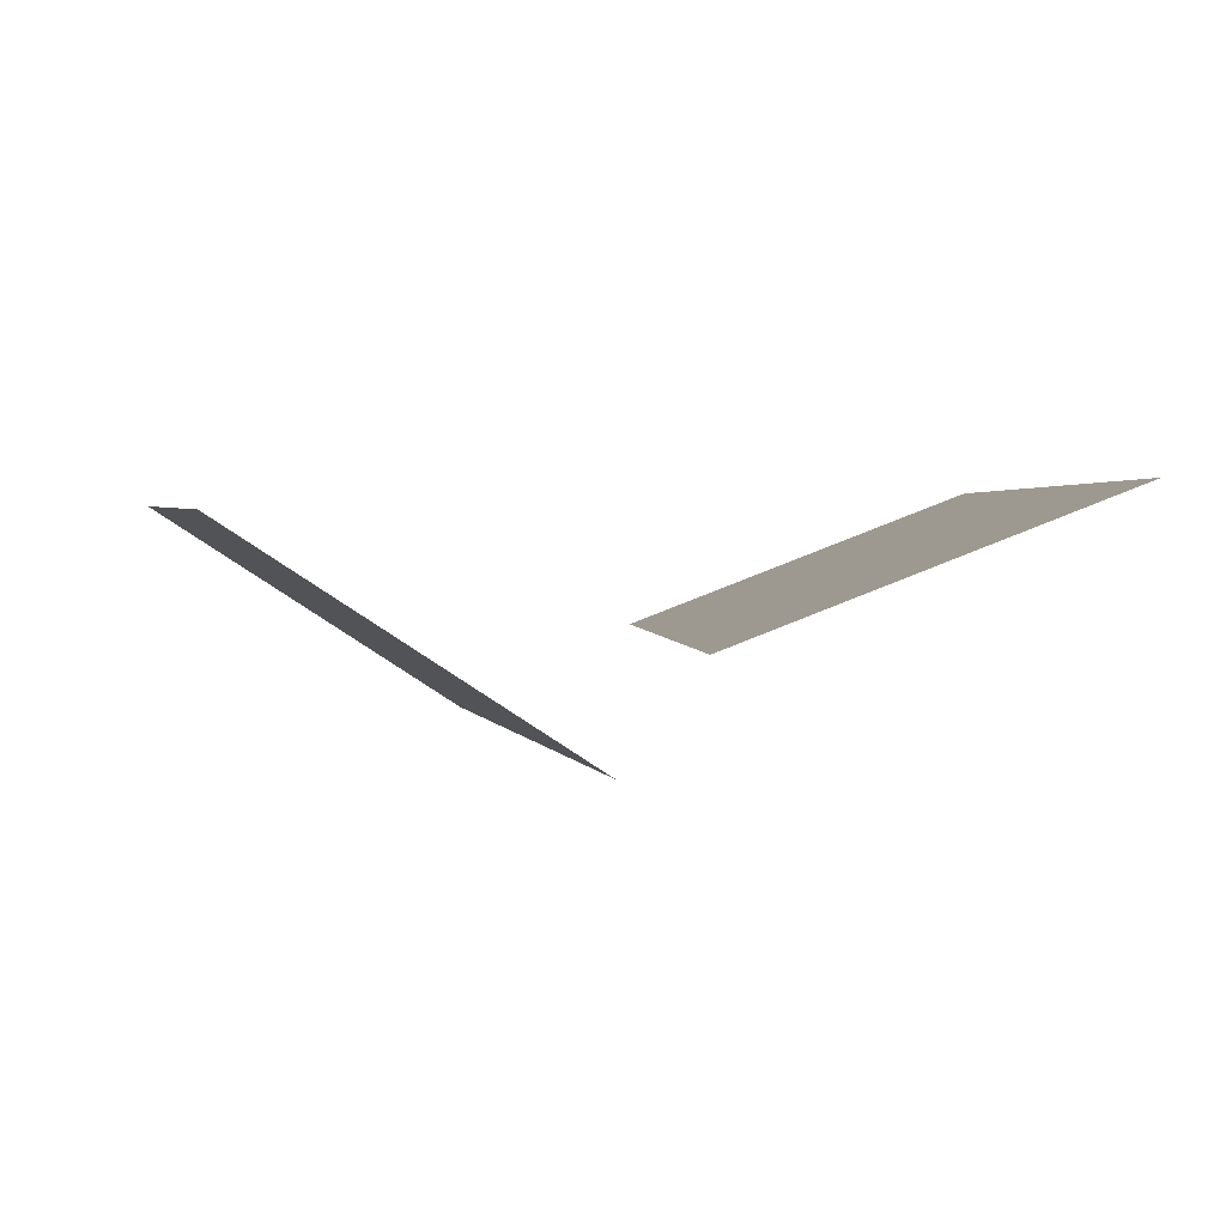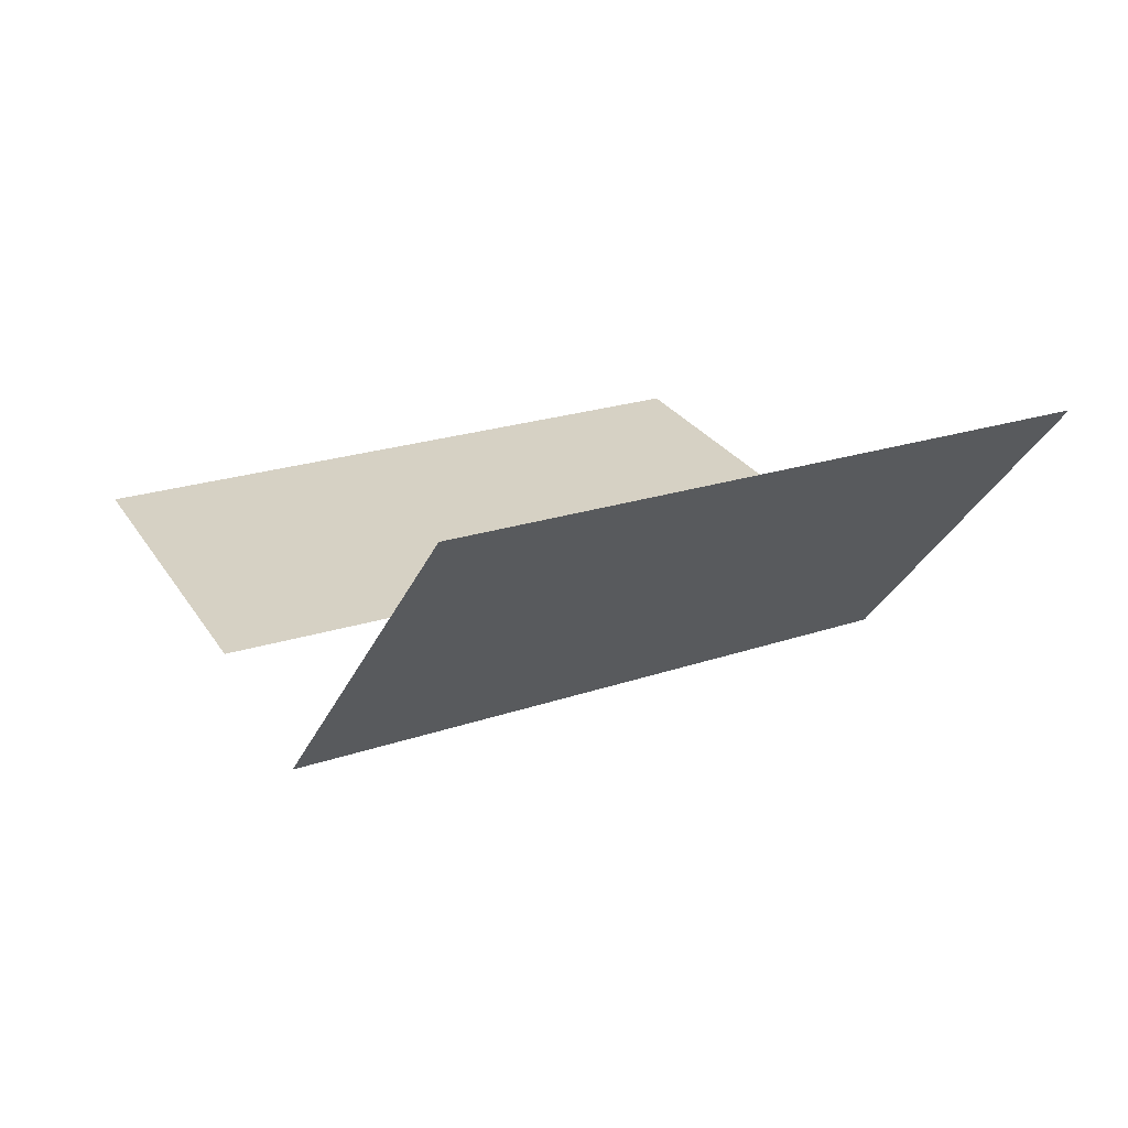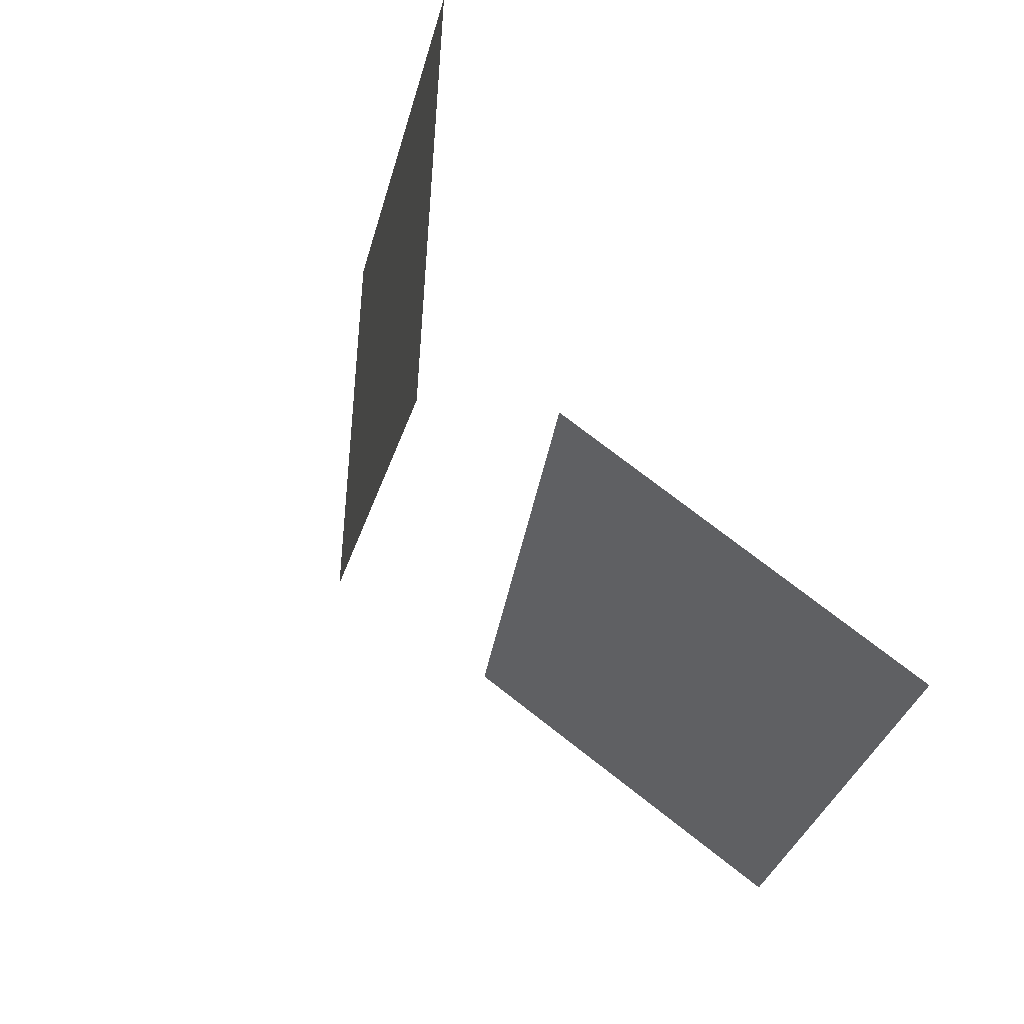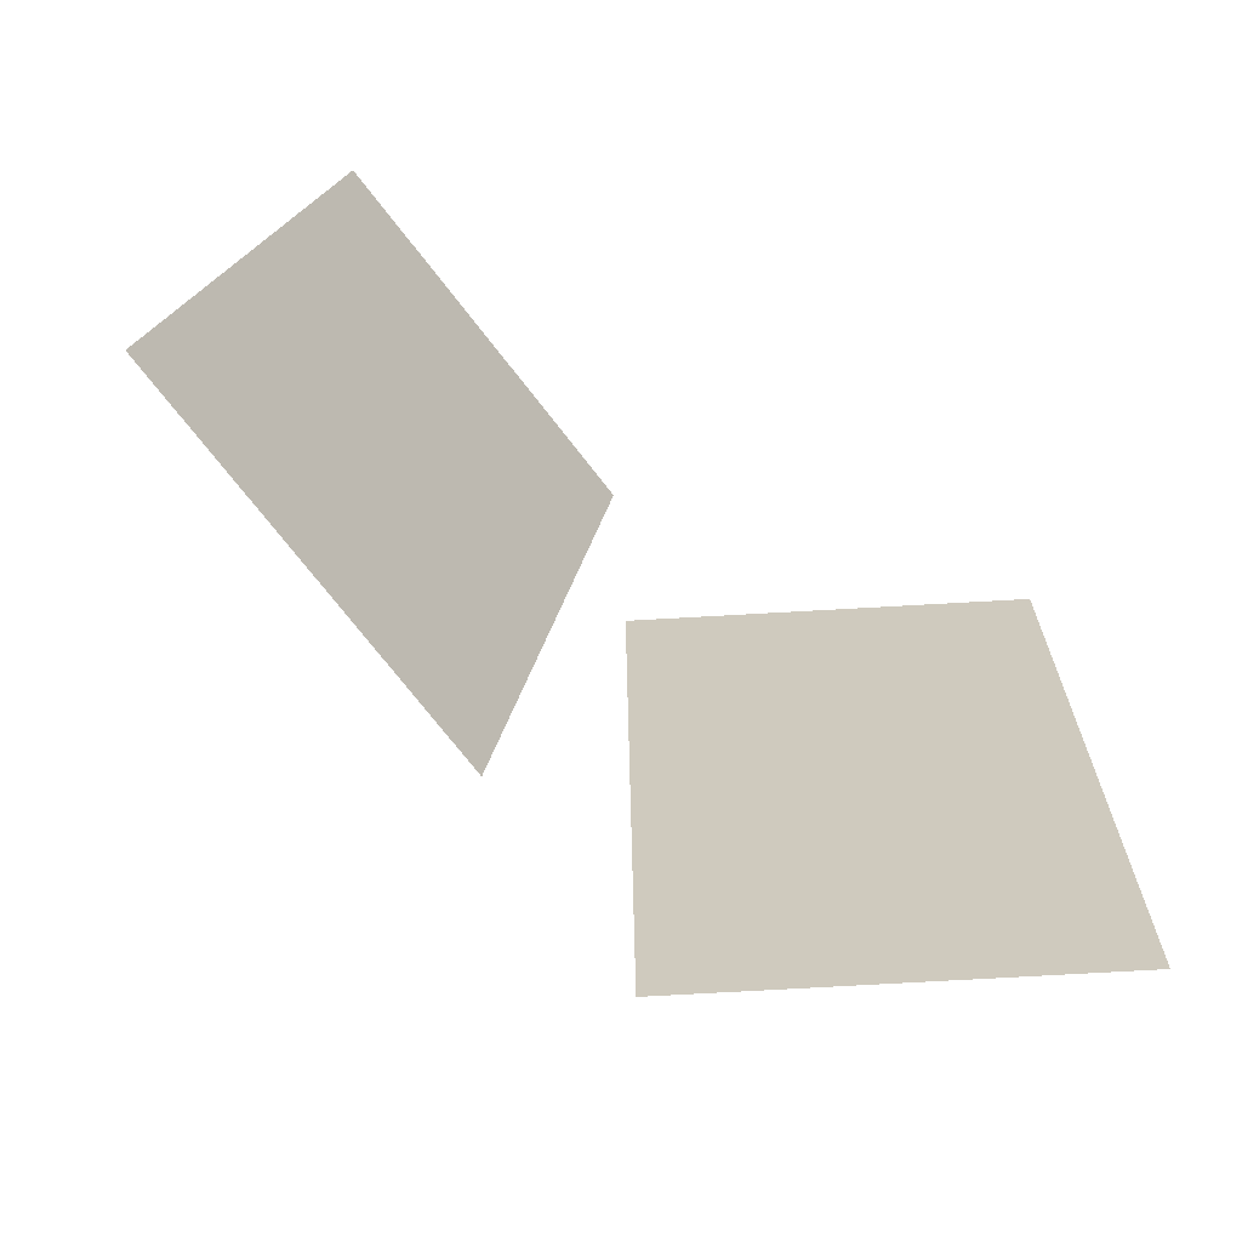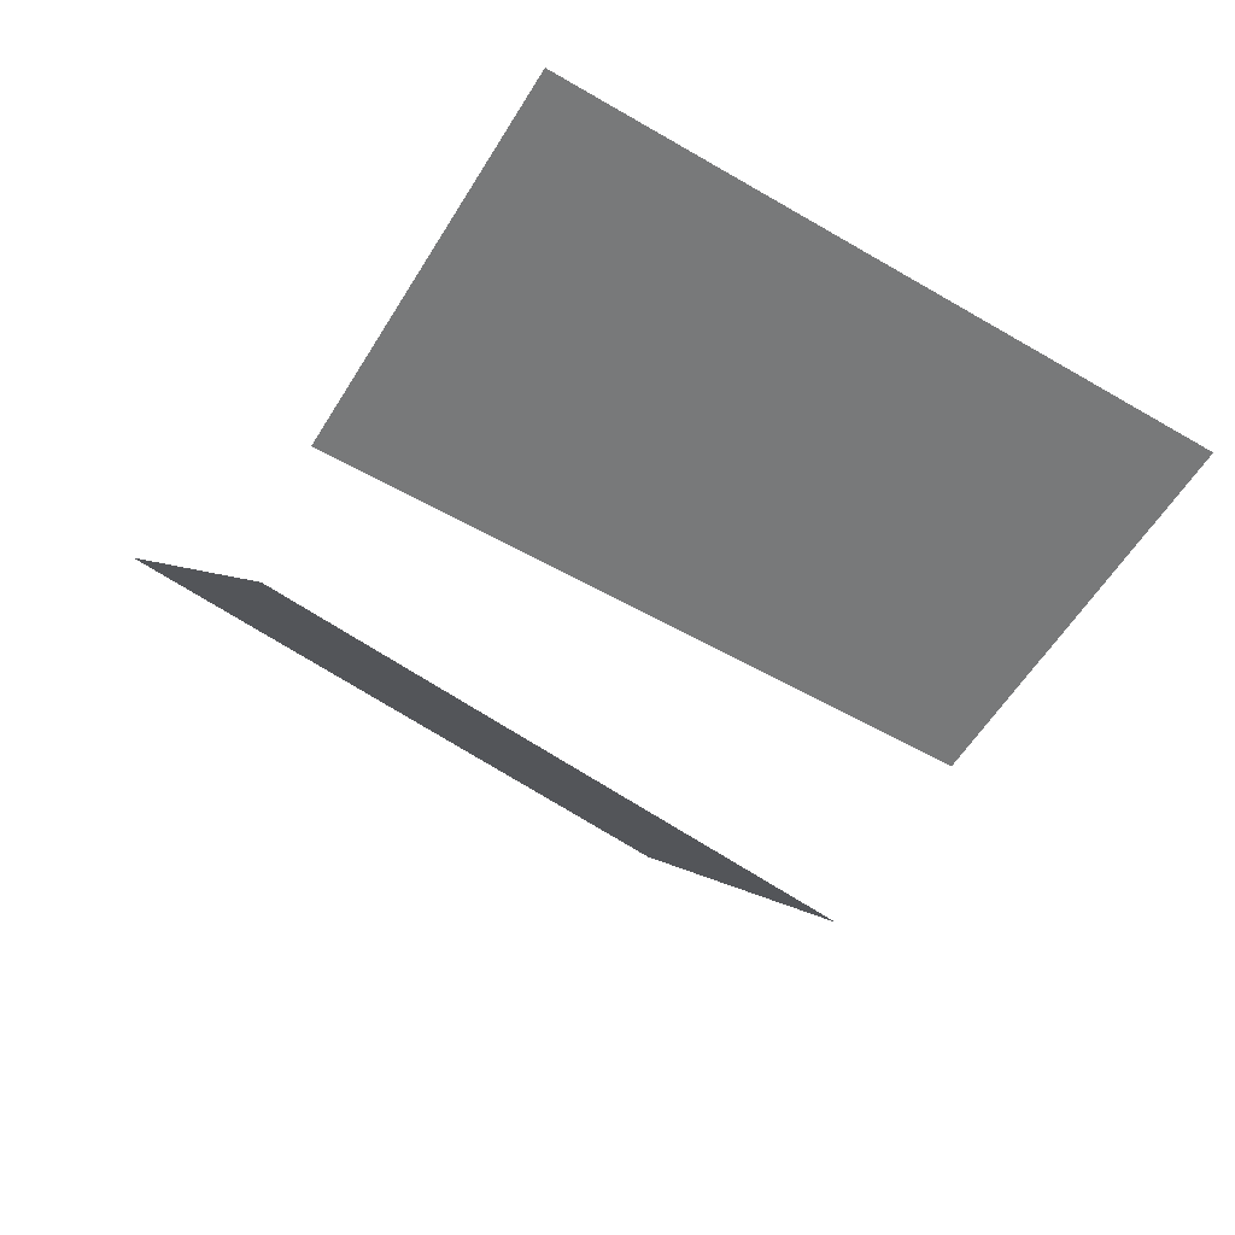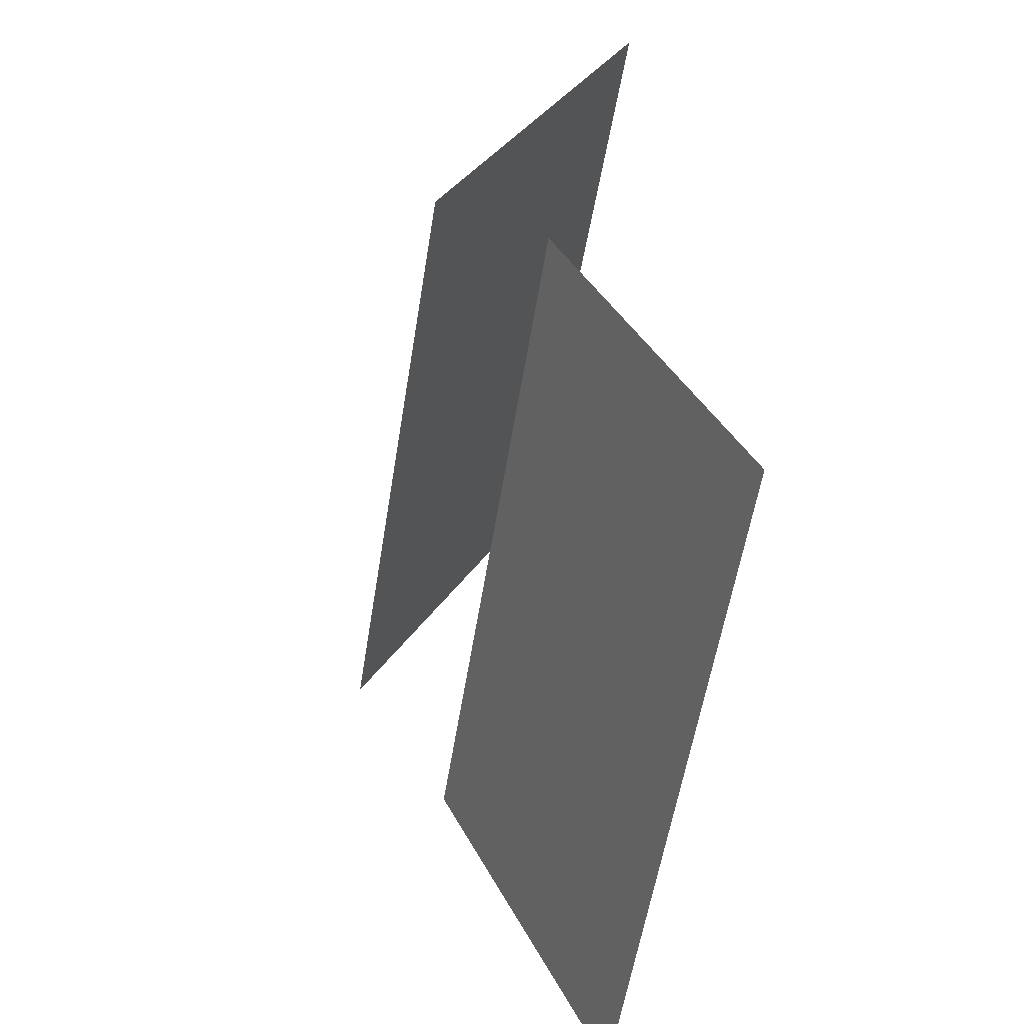
<metadata>
{"format":"obj","ext":"obj","renderer":"f3d","projection":"perspective","resolution":1024,"background":"white","views":[{"elev":11.2,"azim":-8.5,"up":"+Y"},{"elev":4.5,"azim":-117.6,"up":"+Y"},{"elev":73.9,"azim":58.0,"up":"+Z"},{"elev":-76.1,"azim":148.2,"up":"+Z"},{"elev":-35.3,"azim":56.0,"up":"+Y"},{"elev":37.7,"azim":85.1,"up":"+Z"}]}
</metadata>
<code>
g Pizza_WC_Ventilation_Grid
v -0.09824 -1.704 1.469
v 1.31 -1.625 -0.8448
v 0.04133 -2.087 -0.8448
v 1.17 -1.242 1.469
v -1.463 -1.272 1.469
v -0.5912 -2.38 -0.8448
v -1.697 -1.606 -0.8448
v -0.3571 -2.046 1.469
g Pizza_WC_Ventilation_Grid_0
f 3 2 1
f 4 1 2
f 7 6 5
f 8 5 6

</code>
